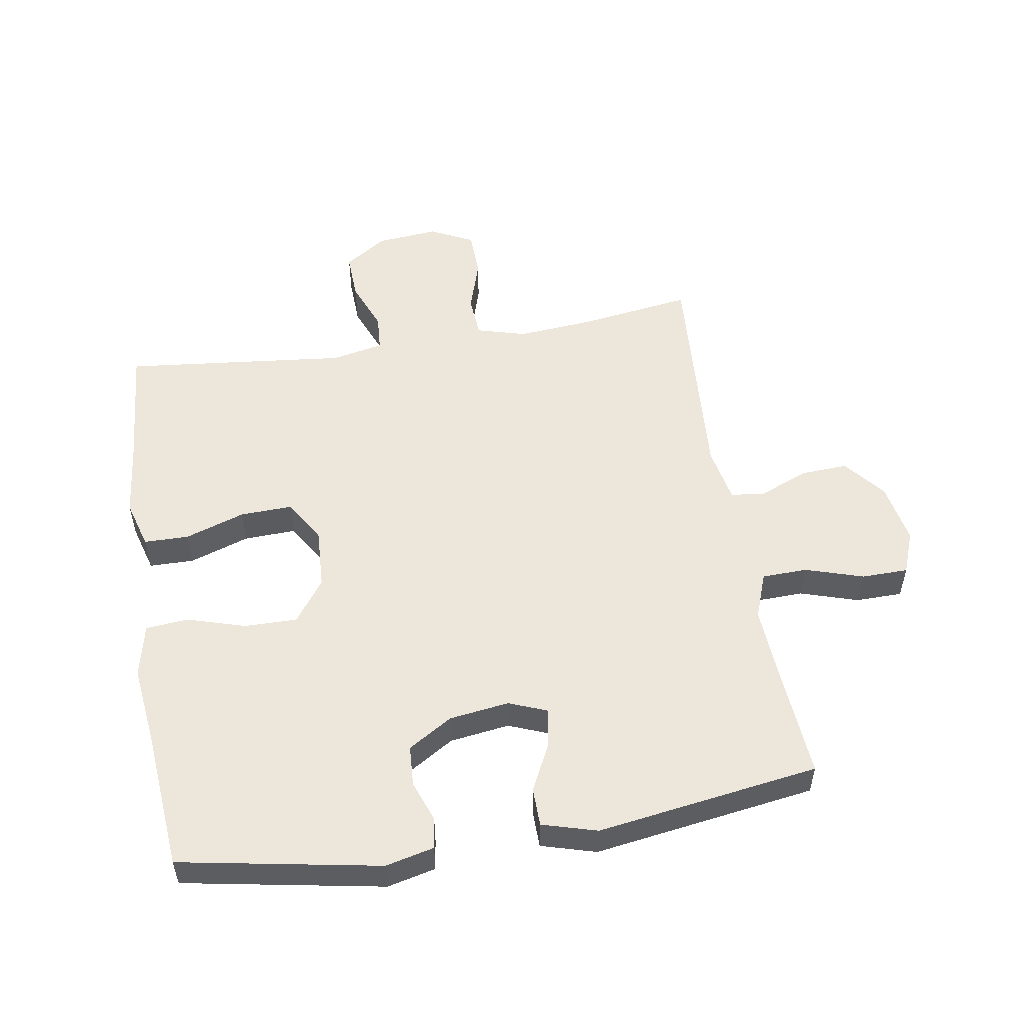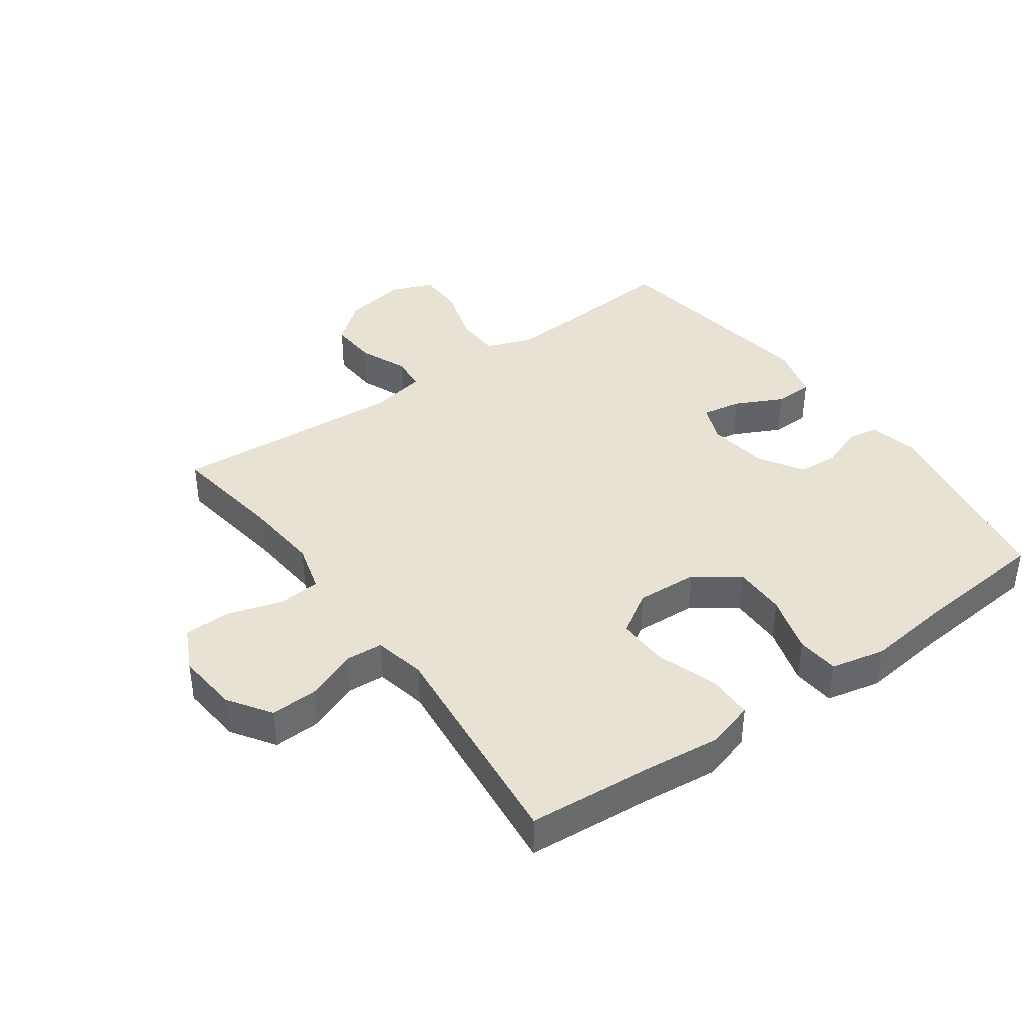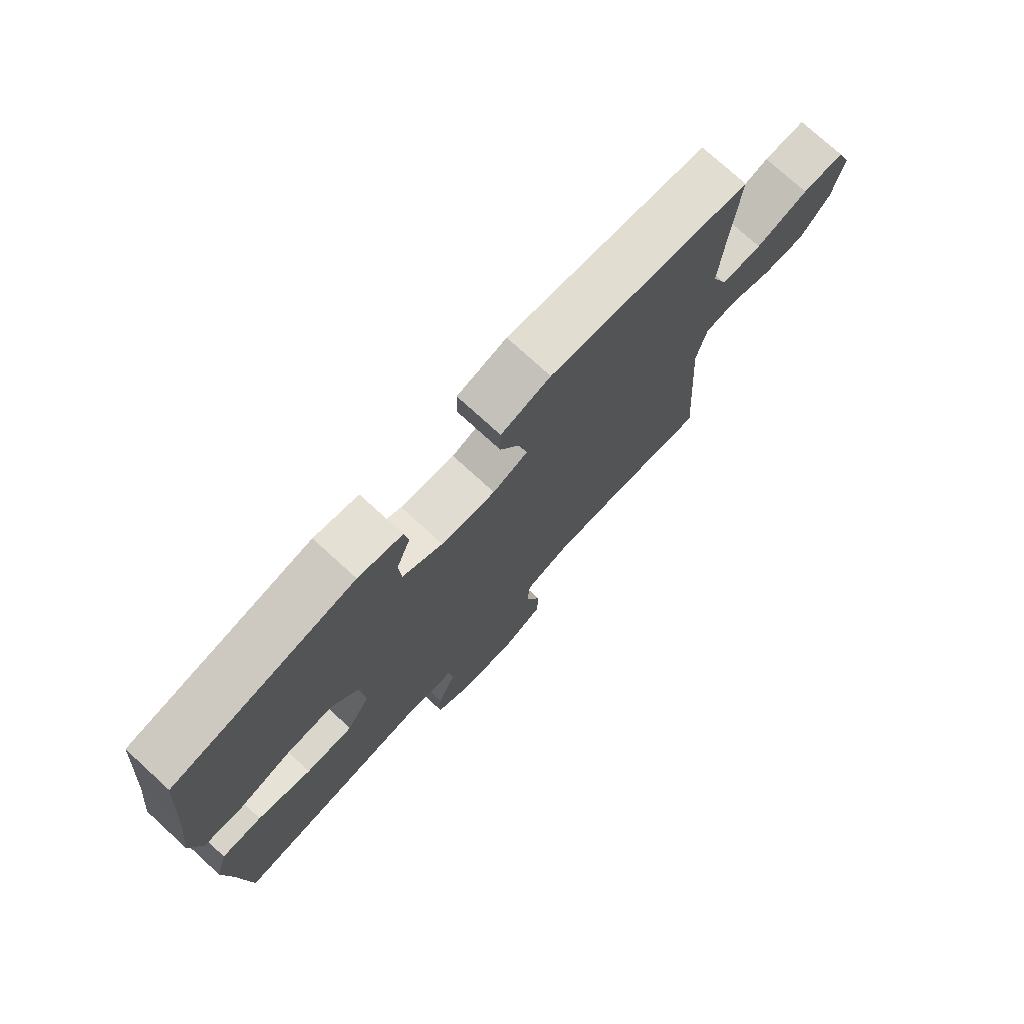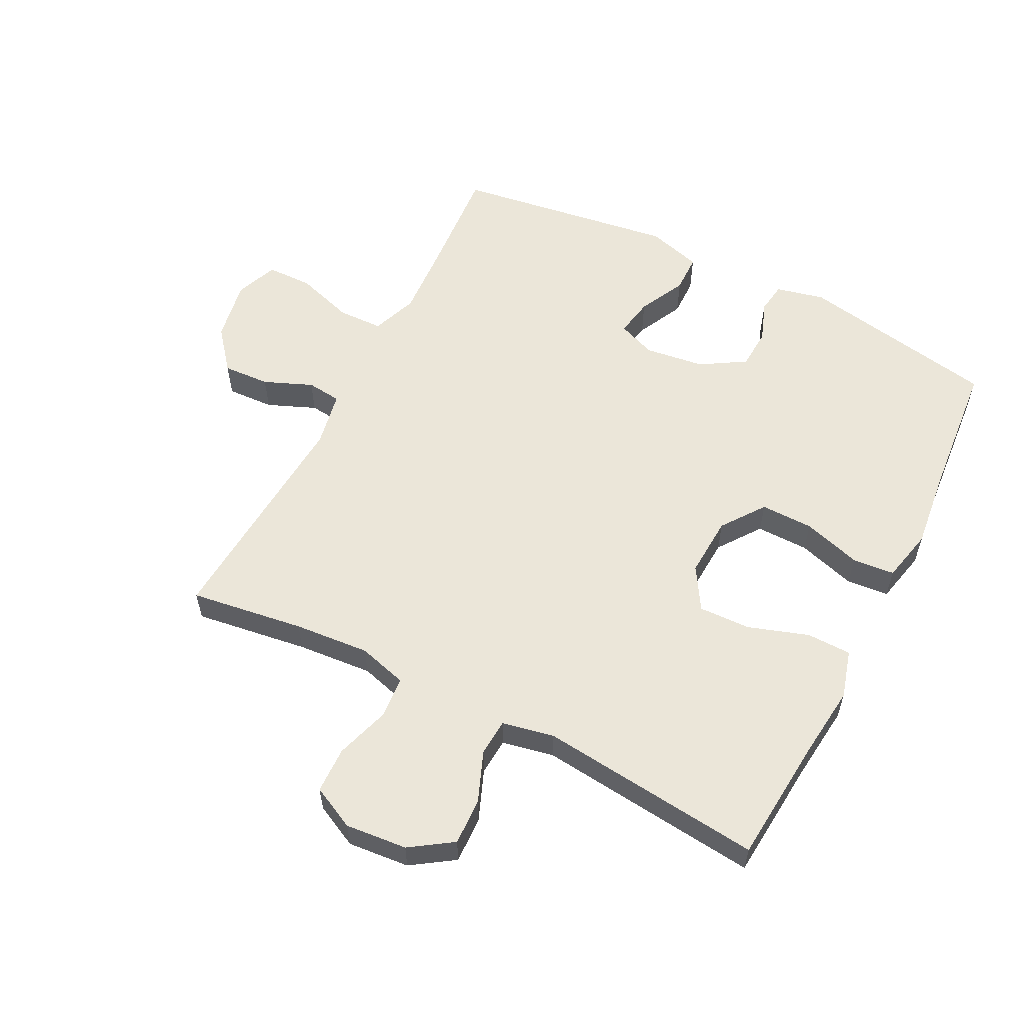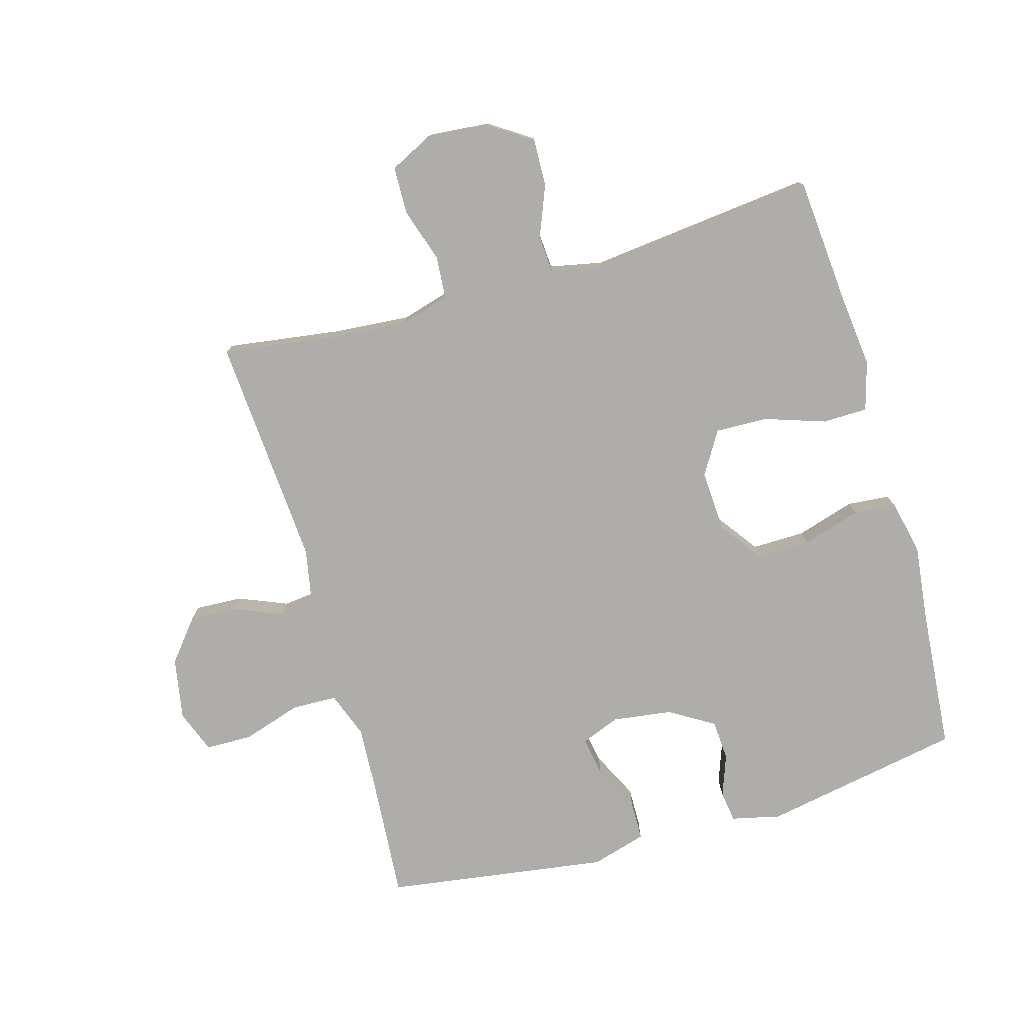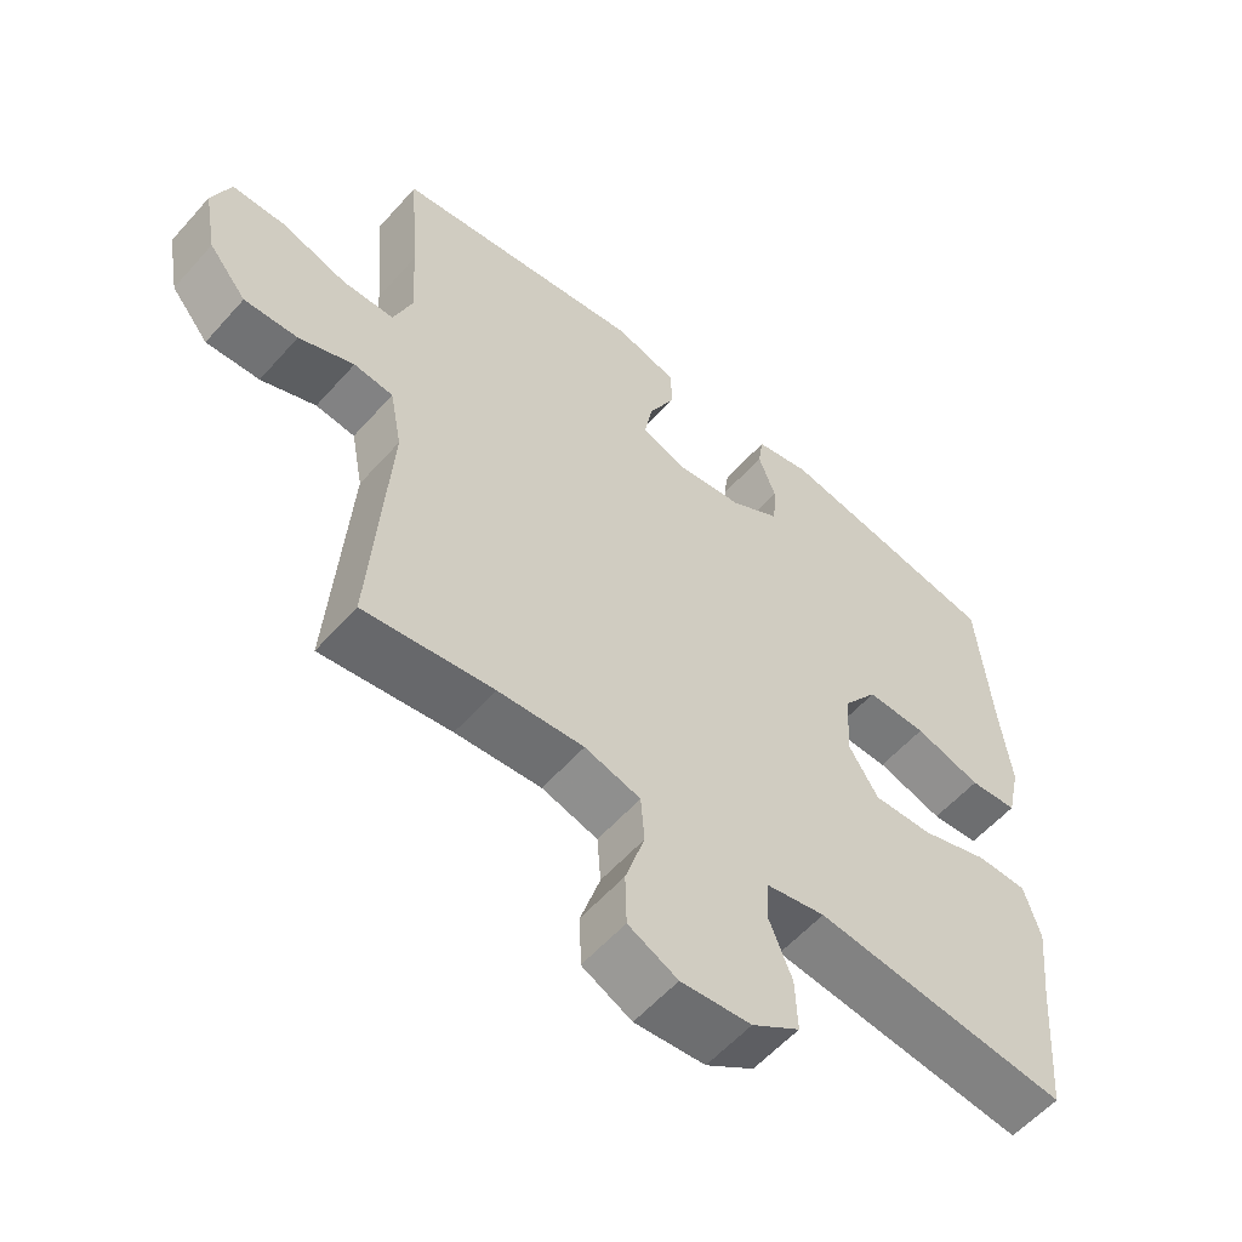
<metadata>
{"format":"obj","ext":"obj","renderer":"f3d","projection":"perspective","resolution":1024,"background":"white","views":[{"elev":53.4,"azim":-9.3,"up":"+Y"},{"elev":39.7,"azim":-125.7,"up":"+Y"},{"elev":75.6,"azim":-47.6,"up":"+Z"},{"elev":57.3,"azim":-152.9,"up":"+Y"},{"elev":-77.4,"azim":-163.9,"up":"+Y"},{"elev":-57.3,"azim":139.0,"up":"+Z"}]}
</metadata>
<code>
v -0.5 0.07 0.5
v -0.183 0.07 0.558
v -0.106 0.07 0.54
v -0.099 0.07 0.491
v -0.123 0.07 0.425
v -0.119 0.07 0.361
v -0.049 0.07 0.318
v 0.046 0.07 0.305
v 0.107 0.07 0.329
v 0.096 0.07 0.391
v 0.059 0.07 0.466
v 0.06 0.07 0.527
v 0.147 0.07 0.552
v 0.5 0.07 0.5
v 0.486 0.07 0.317
v 0.479 0.07 0.204
v 0.506 0.07 0.131
v 0.578 0.07 0.129
v 0.67 0.07 0.158
v 0.744 0.07 0.157
v 0.77 0.07 0.089
v 0.752 0.07 -0.009
v 0.699 0.07 -0.074
v 0.624 0.07 -0.07
v 0.547 0.07 -0.038
v 0.492 0.07 -0.044
v 0.475 0.07 -0.133
v 0.5 0.07 -0.5
v 0.319 0.07 -0.474
v 0.199 0.07 -0.464
v 0.121 0.07 -0.486
v 0.116 0.07 -0.553
v 0.143 0.07 -0.639
v 0.141 0.07 -0.713
v 0.072 0.07 -0.747
v -0.026 0.07 -0.738
v -0.093 0.07 -0.693
v -0.09 0.07 -0.618
v -0.058 0.07 -0.538
v -0.062 0.07 -0.479
v -0.144 0.07 -0.462
v -0.5 0.07 -0.5
v -0.516 0.07 -0.304
v -0.529 0.07 -0.184
v -0.507 0.07 -0.107
v -0.436 0.07 -0.106
v -0.341 0.07 -0.138
v -0.258 0.07 -0.141
v -0.217 0.07 -0.074
v -0.222 0.07 0.023
v -0.271 0.07 0.091
v -0.355 0.07 0.09
v -0.448 0.07 0.062
v -0.515 0.07 0.068
v -0.534 0.07 0.153
v -0.519 0.07 0.281
v -0.5 0 0.5
v -0.183 0 0.558
v -0.106 0 0.54
v -0.099 0 0.491
v -0.123 0 0.425
v -0.119 0 0.361
v -0.049 0 0.318
v 0.046 0 0.305
v 0.107 0 0.329
v 0.096 0 0.391
v 0.059 0 0.466
v 0.06 0 0.527
v 0.147 0 0.552
v 0.5 0 0.5
v 0.486 0 0.317
v 0.479 0 0.204
v 0.506 0 0.131
v 0.578 0 0.129
v 0.67 0 0.158
v 0.744 0 0.157
v 0.77 0 0.089
v 0.752 0 -0.009
v 0.699 0 -0.074
v 0.624 0 -0.07
v 0.547 0 -0.038
v 0.492 0 -0.044
v 0.475 0 -0.133
v 0.5 0 -0.5
v 0.319 0 -0.474
v 0.199 0 -0.464
v 0.121 0 -0.486
v 0.116 0 -0.553
v 0.143 0 -0.639
v 0.141 0 -0.713
v 0.072 0 -0.747
v -0.026 0 -0.738
v -0.093 0 -0.693
v -0.09 0 -0.618
v -0.058 0 -0.538
v -0.062 0 -0.479
v -0.144 0 -0.462
v -0.5 0 -0.5
v -0.516 0 -0.304
v -0.529 0 -0.184
v -0.507 0 -0.107
v -0.436 0 -0.106
v -0.341 0 -0.138
v -0.258 0 -0.141
v -0.217 0 -0.074
v -0.222 0 0.023
v -0.271 0 0.091
v -0.355 0 0.09
v -0.448 0 0.062
v -0.515 0 0.068
v -0.534 0 0.153
v -0.519 0 0.281
f 54 55 56
f 53 54 56
f 52 53 56
f 3 4 5
f 2 3 5
f 1 2 5
f 56 1 5
f 52 56 5
f 51 52 5
f 50 51 5 6
f 49 50 6 7
f 45 46 47
f 44 45 47
f 43 44 47
f 43 47 48
f 42 43 48
f 41 42 48
f 40 41 48 49
f 37 38 39
f 36 37 39
f 35 36 39
f 34 35 39
f 33 34 39
f 32 33 39
f 31 32 39 40
f 49 7 8
f 40 49 8
f 31 40 8
f 30 31 8
f 27 28 29
f 30 8 9
f 29 30 9
f 27 29 9
f 26 27 9
f 23 24 25
f 22 23 25
f 21 22 25
f 20 21 25
f 19 20 25
f 18 19 25
f 17 18 25 26
f 13 14 15
f 12 13 15
f 11 12 15
f 10 11 15
f 10 15 16
f 16 17 26
f 10 16 26
f 9 10 26
f 112 111 110
f 112 110 109
f 112 109 108
f 61 60 59
f 61 59 58
f 61 58 57
f 61 57 112
f 61 112 108
f 61 108 107
f 62 61 107 106
f 63 62 106 105
f 103 102 101
f 103 101 100
f 103 100 99
f 104 103 99
f 104 99 98
f 104 98 97
f 105 104 97 96
f 95 94 93
f 95 93 92
f 95 92 91
f 95 91 90
f 95 90 89
f 95 89 88
f 96 95 88 87
f 64 63 105
f 64 105 96
f 64 96 87
f 64 87 86
f 85 84 83
f 65 64 86
f 65 86 85
f 65 85 83
f 65 83 82
f 81 80 79
f 81 79 78
f 81 78 77
f 81 77 76
f 81 76 75
f 81 75 74
f 82 81 74 73
f 71 70 69
f 71 69 68
f 71 68 67
f 71 67 66
f 72 71 66
f 82 73 72
f 82 72 66
f 82 66 65
f 1 57 58 2
f 2 58 59 3
f 3 59 60 4
f 4 60 61 5
f 5 61 62 6
f 6 62 63 7
f 7 63 64 8
f 8 64 65 9
f 9 65 66 10
f 10 66 67 11
f 11 67 68 12
f 12 68 69 13
f 13 69 70 14
f 14 70 71 15
f 15 71 72 16
f 16 72 73 17
f 17 73 74 18
f 18 74 75 19
f 19 75 76 20
f 20 76 77 21
f 21 77 78 22
f 22 78 79 23
f 23 79 80 24
f 24 80 81 25
f 25 81 82 26
f 26 82 83 27
f 27 83 84 28
f 28 84 85 29
f 29 85 86 30
f 30 86 87 31
f 31 87 88 32
f 32 88 89 33
f 33 89 90 34
f 34 90 91 35
f 35 91 92 36
f 36 92 93 37
f 37 93 94 38
f 38 94 95 39
f 39 95 96 40
f 40 96 97 41
f 41 97 98 42
f 42 98 99 43
f 43 99 100 44
f 44 100 101 45
f 45 101 102 46
f 46 102 103 47
f 47 103 104 48
f 48 104 105 49
f 49 105 106 50
f 50 106 107 51
f 51 107 108 52
f 52 108 109 53
f 53 109 110 54
f 54 110 111 55
f 55 111 112 56
f 56 112 57 1

</code>
